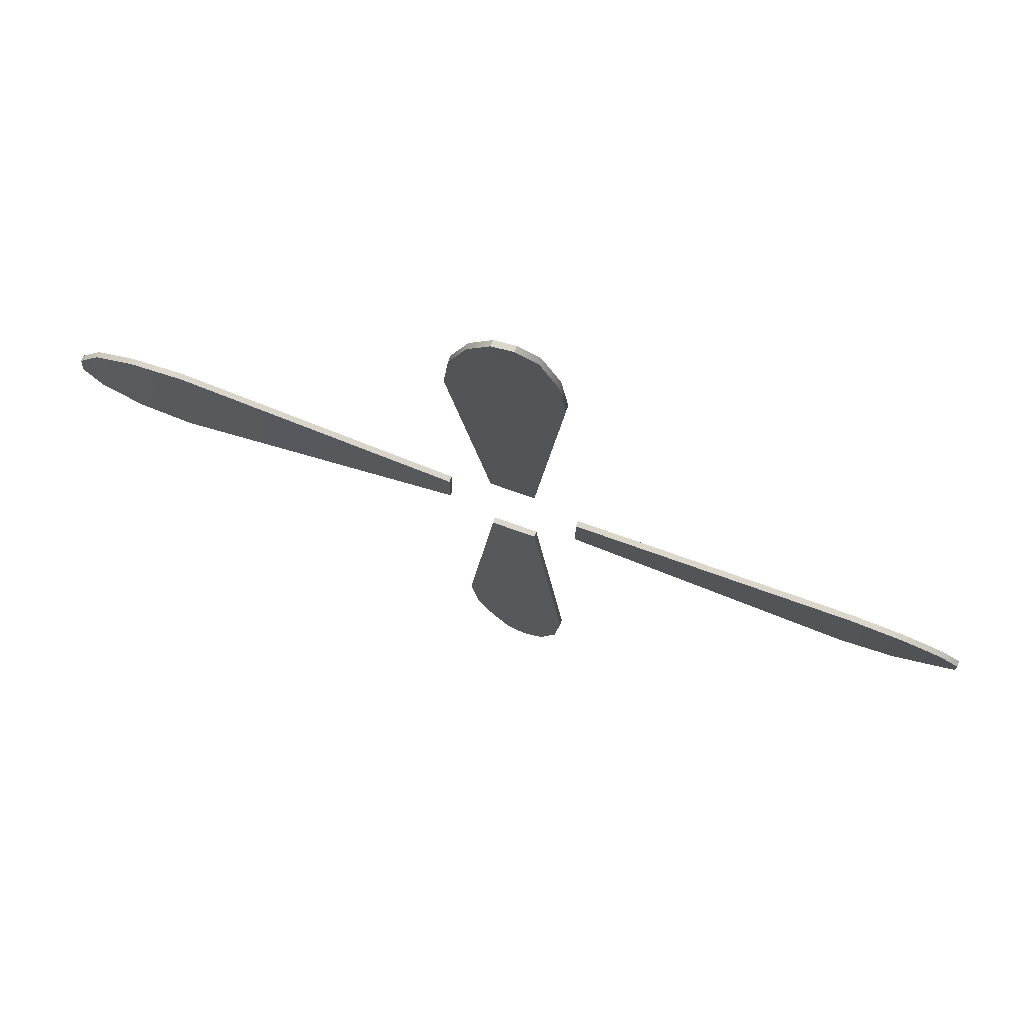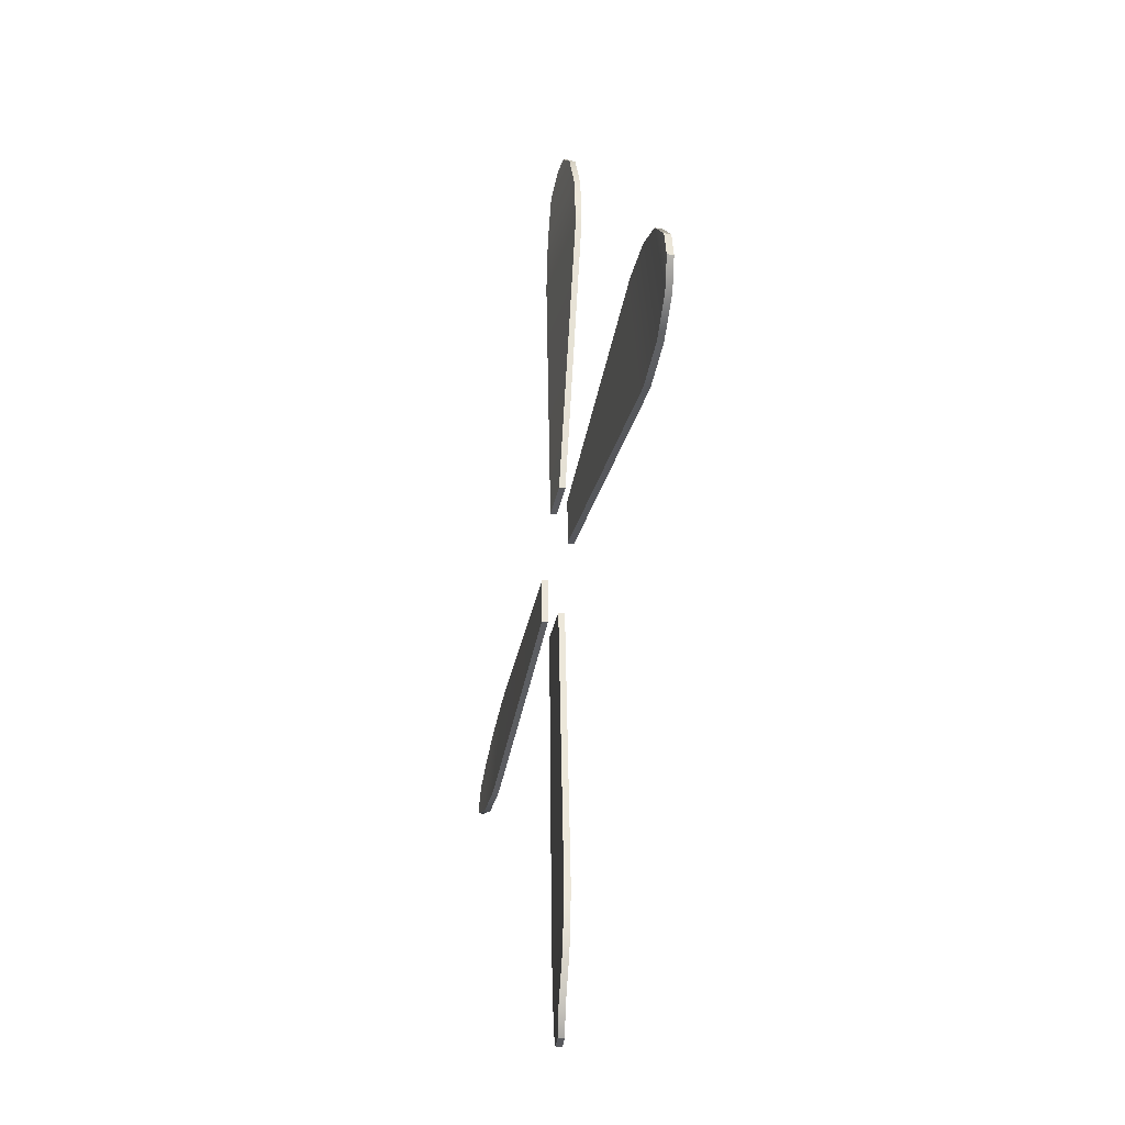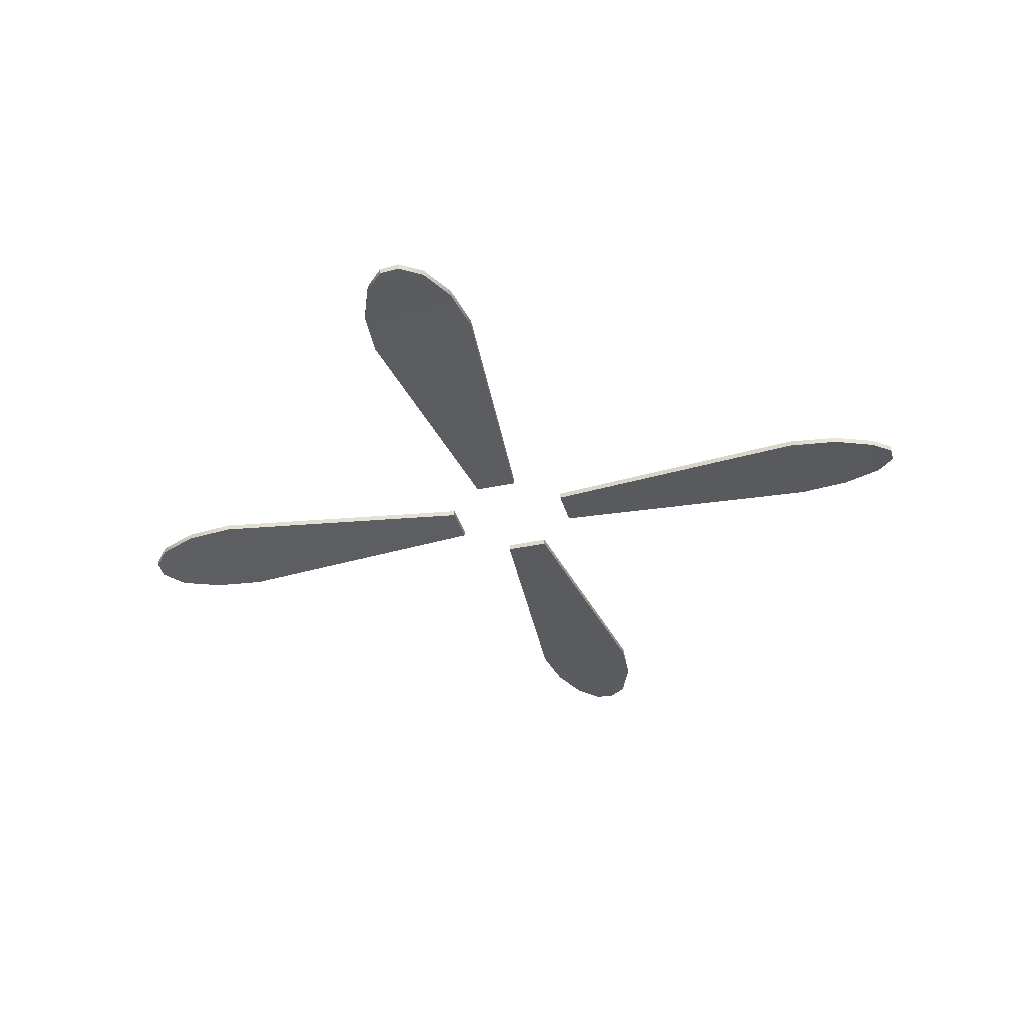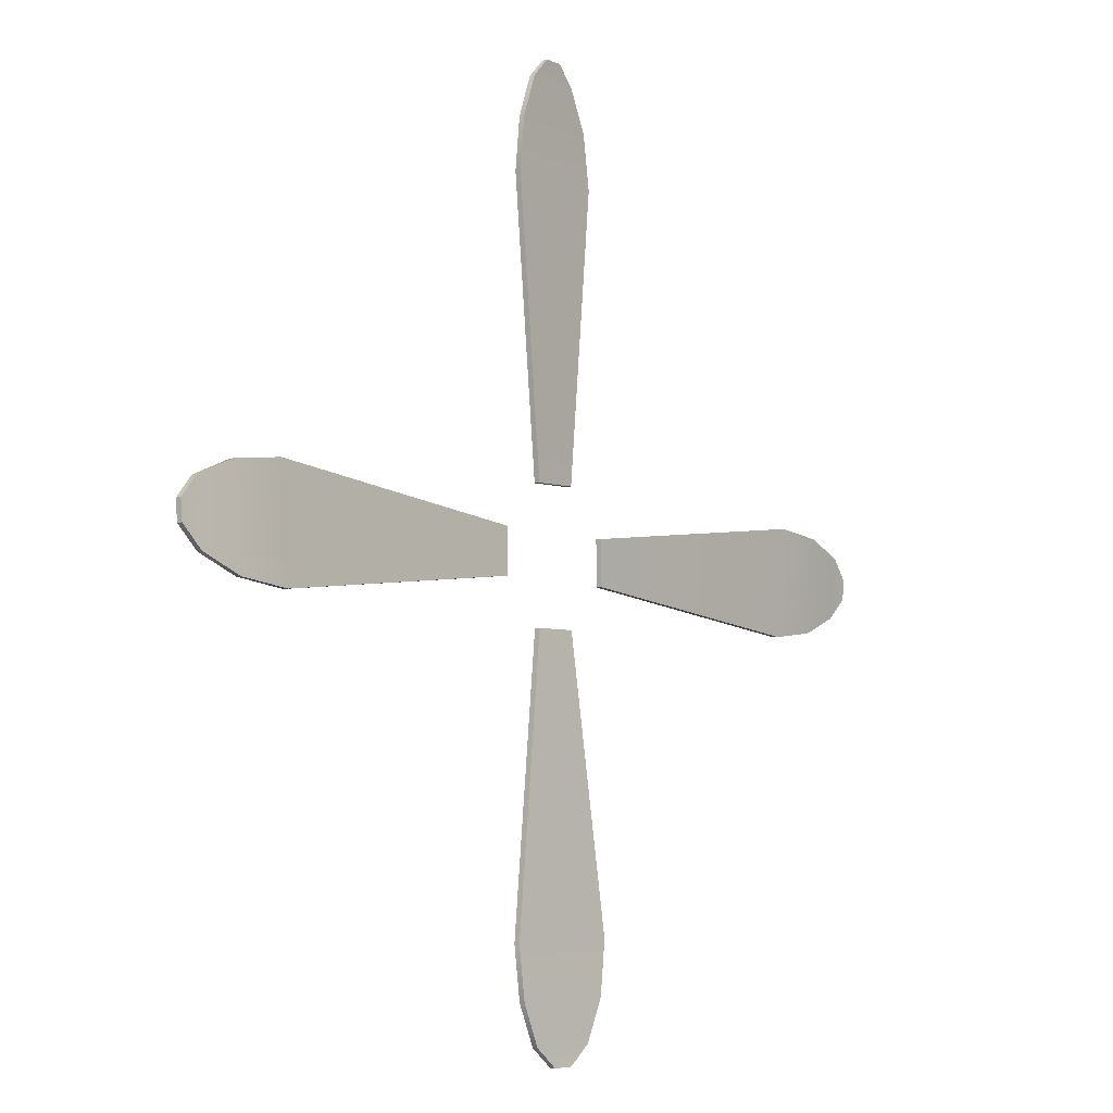
<metadata>
{"format":"obj","ext":"obj","renderer":"f3d","projection":"perspective","resolution":1024,"background":"white","views":[{"elev":73.2,"azim":-160.1,"up":"+Z"},{"elev":-32.5,"azim":79.7,"up":"+Z"},{"elev":-35.0,"azim":-73.8,"up":"+Y"},{"elev":-5.9,"azim":130.0,"up":"+Z"}]}
</metadata>
<code>
g default
v 0.6638 -2.064 0.2249
v 3.49 -2.064 0.5453
v 0.6638 -2.006 0.2249
v 3.49 -2.006 0.5453
v 0.6638 -2.006 -0.2249
v 3.49 -1.916 -0.5453
v 0.6638 -2.064 -0.2249
v 3.49 -1.974 -0.5453
v 4.014 -1.974 -0.4811
v 4.014 -2.064 0.4811
v 4.014 -1.916 -0.4811
v 4.014 -2.006 0.4811
v 4.422 -1.991 -0.3088
v 4.422 -2.064 0.3088
v 4.422 -1.933 -0.3088
v 4.422 -2.006 0.3088
v 4.614 -2.016 -0.09731
v 4.614 -2.034 0.1045
v 4.614 -1.958 -0.09731
v 4.614 -1.975 0.1045
g pCube1
f 1 2 4 3
f 3 4 6 5
f 5 6 8 7
f 7 8 2 1
f 18 17 19 20
f 7 1 3 5
f 2 8 9 10
f 8 6 11 9
f 6 4 12 11
f 4 2 10 12
f 10 9 13 14
f 9 11 15 13
f 11 12 16 15
f 12 10 14 16
f 14 13 17 18
f 13 15 19 17
f 15 16 20 19
f 16 14 18 20
g default
v -0.6659 -2.06 -0.234
v -3.493 -2.06 -0.5414
v -0.6659 -2.002 -0.234
v -3.493 -2.002 -0.5414
v -0.6638 -2.002 0.2159
v -3.488 -1.912 0.5492
v -0.6638 -2.06 0.2159
v -3.488 -1.97 0.5492
v -4.013 -1.97 0.4874
v -4.018 -2.06 -0.4748
v -4.013 -1.912 0.4874
v -4.018 -2.002 -0.4748
v -4.422 -1.987 0.317
v -4.425 -2.06 -0.3006
v -4.422 -1.929 0.317
v -4.425 -2.002 -0.3006
v -4.615 -2.012 0.1064
v -4.616 -2.03 -0.09545
v -4.615 -1.954 0.1064
v -4.616 -1.971 -0.09545
g pasted__pCube1 group
f 21 22 24 23
f 23 24 26 25
f 25 26 28 27
f 27 28 22 21
f 38 37 39 40
f 27 21 23 25
f 22 28 29 30
f 28 26 31 29
f 26 24 32 31
f 24 22 30 32
f 30 29 33 34
f 29 31 35 33
f 31 32 36 35
f 32 30 34 36
f 34 33 37 38
f 33 35 39 37
f 35 36 40 39
f 36 34 38 40
g default
v 0.213 -2.064 -0.6689
v 0.4904 -2.064 -3.499
v 0.213 -2.006 -0.6689
v 0.4904 -2.006 -3.499
v -0.2368 -2.006 -0.6621
v -0.6 -1.916 -3.483
v -0.2368 -2.064 -0.6621
v -0.6 -1.974 -3.483
v -0.5439 -1.974 -4.008
v 0.4182 -2.064 -4.023
v -0.5439 -1.916 -4.008
v 0.4182 -2.006 -4.023
v -0.3778 -1.991 -4.419
v 0.2397 -2.064 -4.428
v -0.3778 -1.933 -4.419
v 0.2397 -2.006 -4.428
v -0.1692 -2.016 -4.614
v 0.03256 -2.034 -4.617
v -0.1692 -1.958 -4.614
v 0.03256 -1.975 -4.617
g pasted__pCube1 group1
f 41 42 44 43
f 43 44 46 45
f 45 46 48 47
f 47 48 42 41
f 58 57 59 60
f 47 41 43 45
f 42 48 49 50
f 48 46 51 49
f 46 44 52 51
f 44 42 50 52
f 50 49 53 54
f 49 51 55 53
f 51 52 56 55
f 52 50 54 56
f 54 53 57 58
f 53 55 59 57
f 55 56 60 59
f 56 54 58 60
g default
v -0.2256 -2.06 0.6676
v -0.49 -2.06 3.499
v -0.2256 -2.002 0.6676
v -0.49 -2.002 3.499
v 0.2241 -2.002 0.6587
v 0.6004 -1.912 3.478
v 0.2241 -2.06 0.6587
v 0.6004 -1.97 3.478
v 0.5466 -1.97 4.003
v -0.4154 -2.06 4.023
v 0.5466 -1.912 4.003
v -0.4154 -2.002 4.023
v 0.3824 -1.987 4.415
v -0.2351 -2.06 4.427
v 0.3824 -1.929 4.415
v -0.2351 -2.002 4.427
v 0.1747 -2.012 4.611
v -0.02705 -2.03 4.615
v 0.1747 -1.954 4.611
v -0.02705 -1.971 4.615
g group1 pasted__pasted__pCube1 pasted__group
f 61 62 64 63
f 63 64 66 65
f 65 66 68 67
f 67 68 62 61
f 78 77 79 80
f 67 61 63 65
f 62 68 69 70
f 68 66 71 69
f 66 64 72 71
f 64 62 70 72
f 70 69 73 74
f 69 71 75 73
f 71 72 76 75
f 72 70 74 76
f 74 73 77 78
f 73 75 79 77
f 75 76 80 79
f 76 74 78 80

</code>
